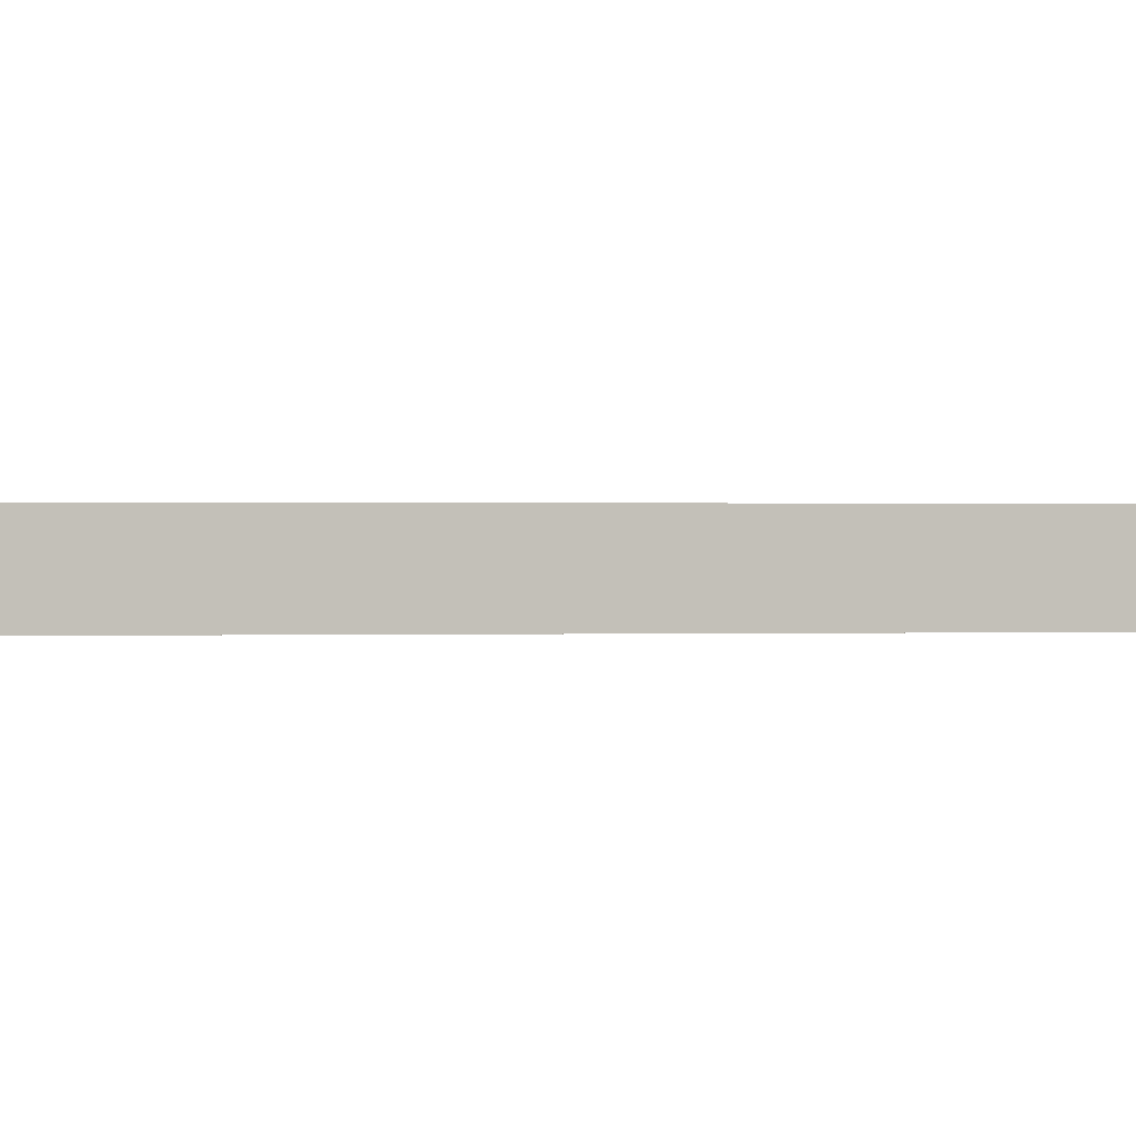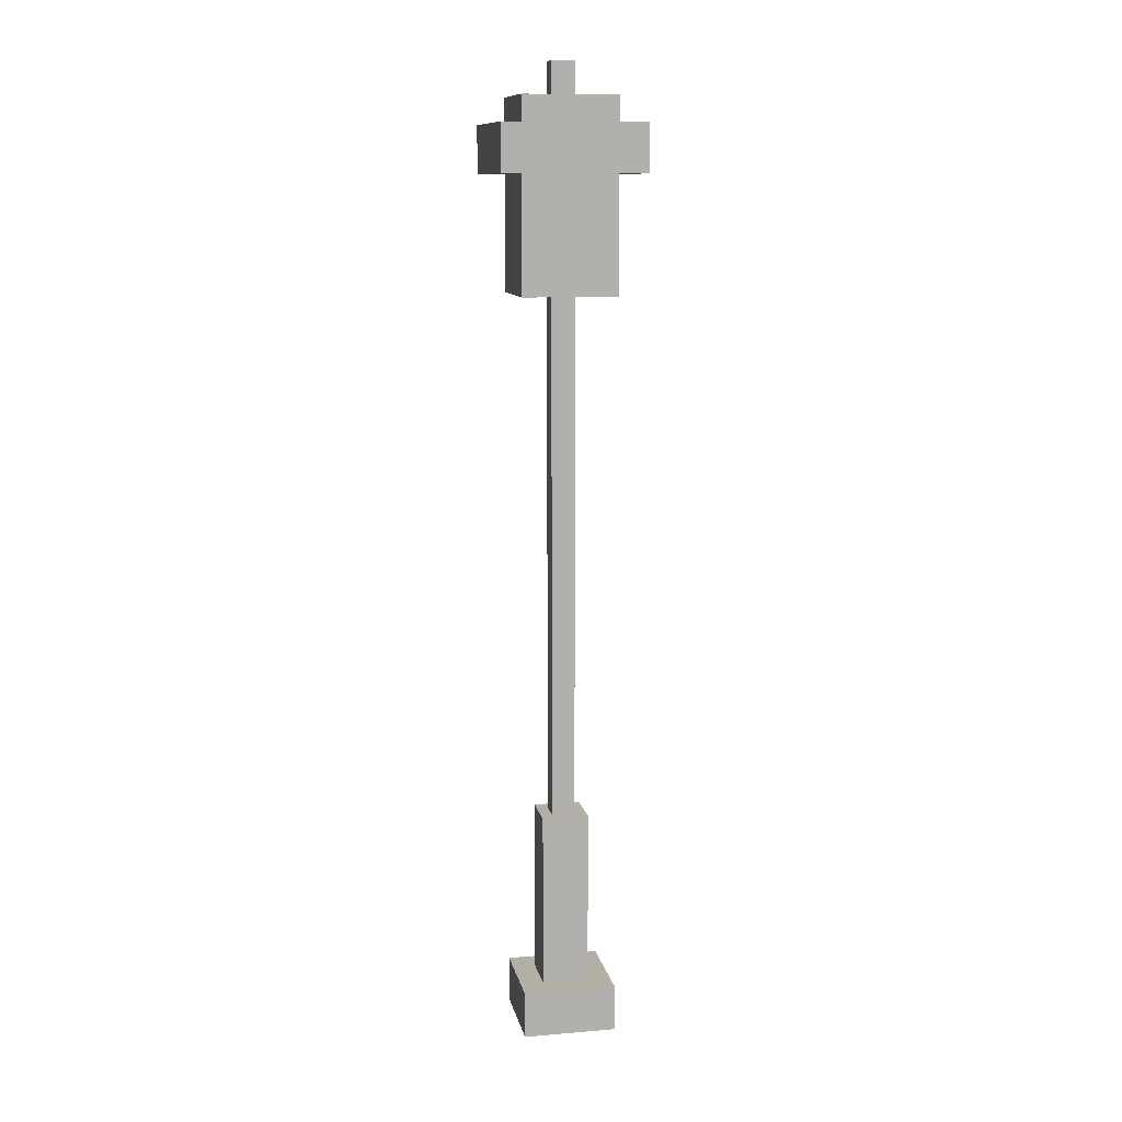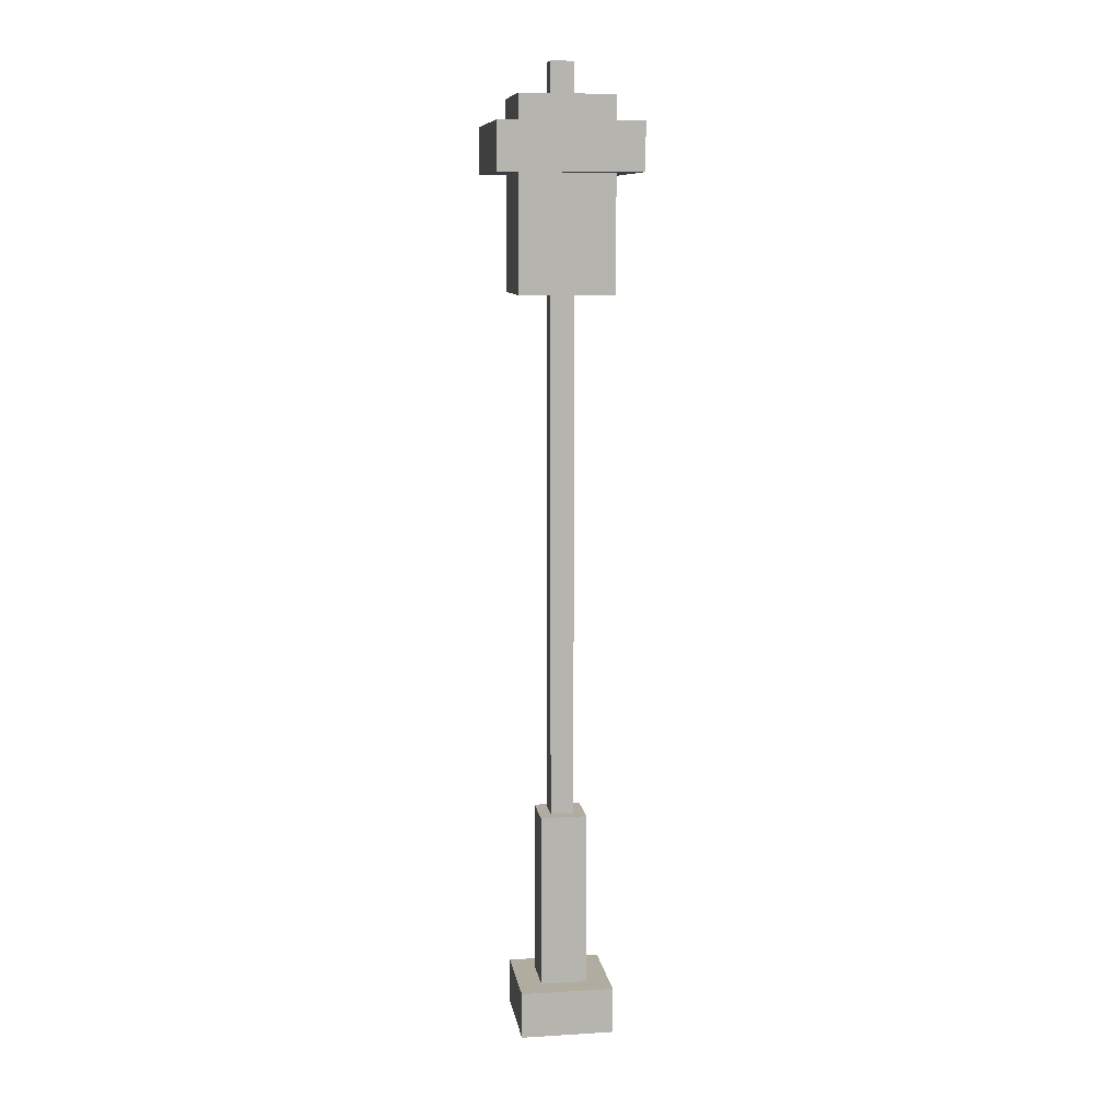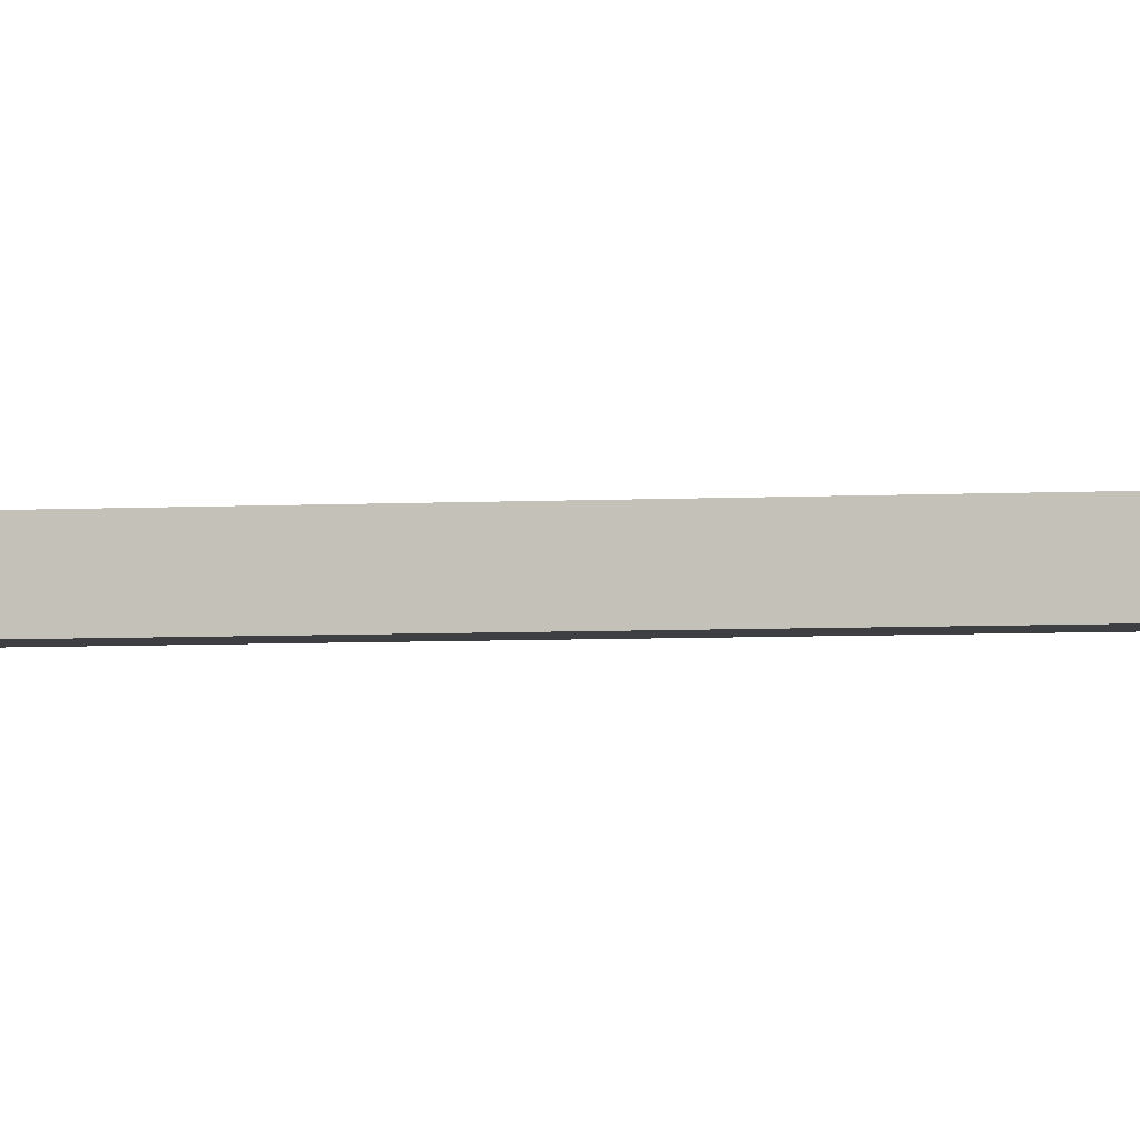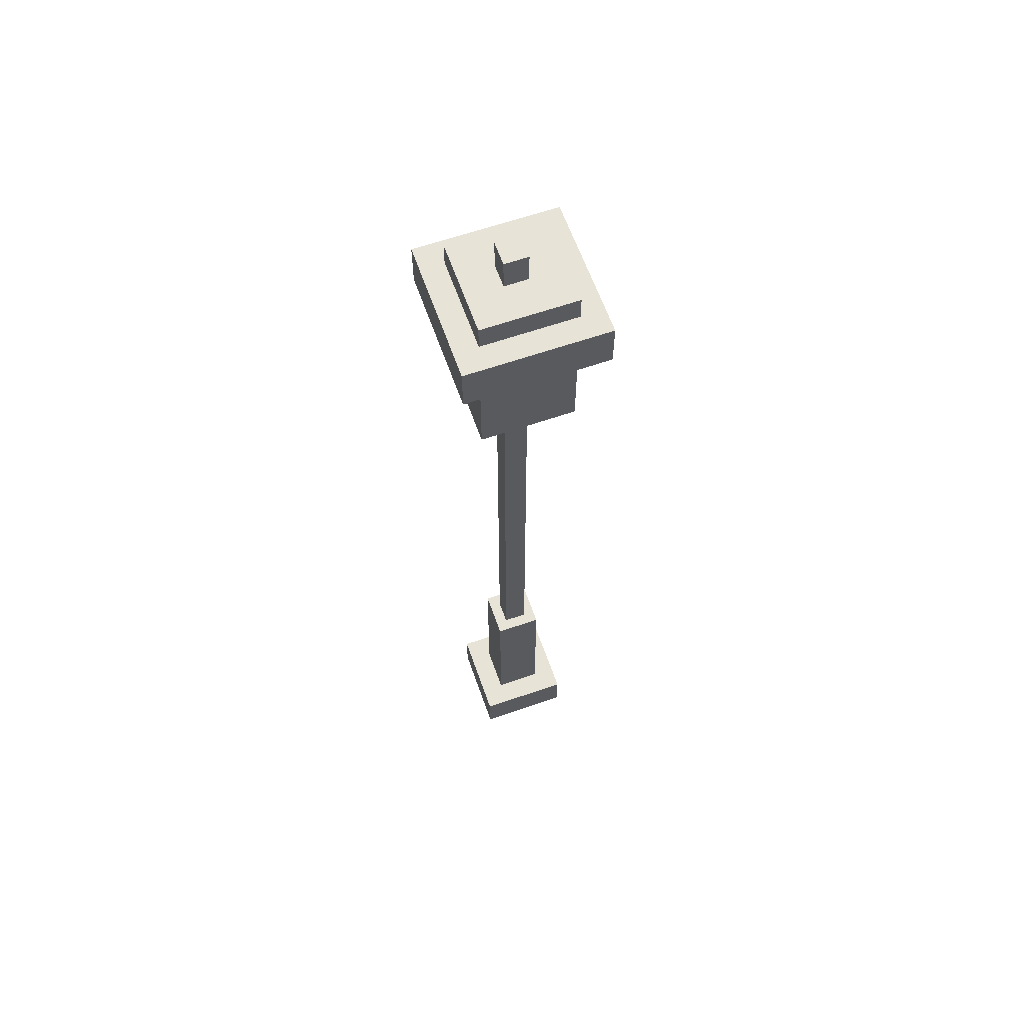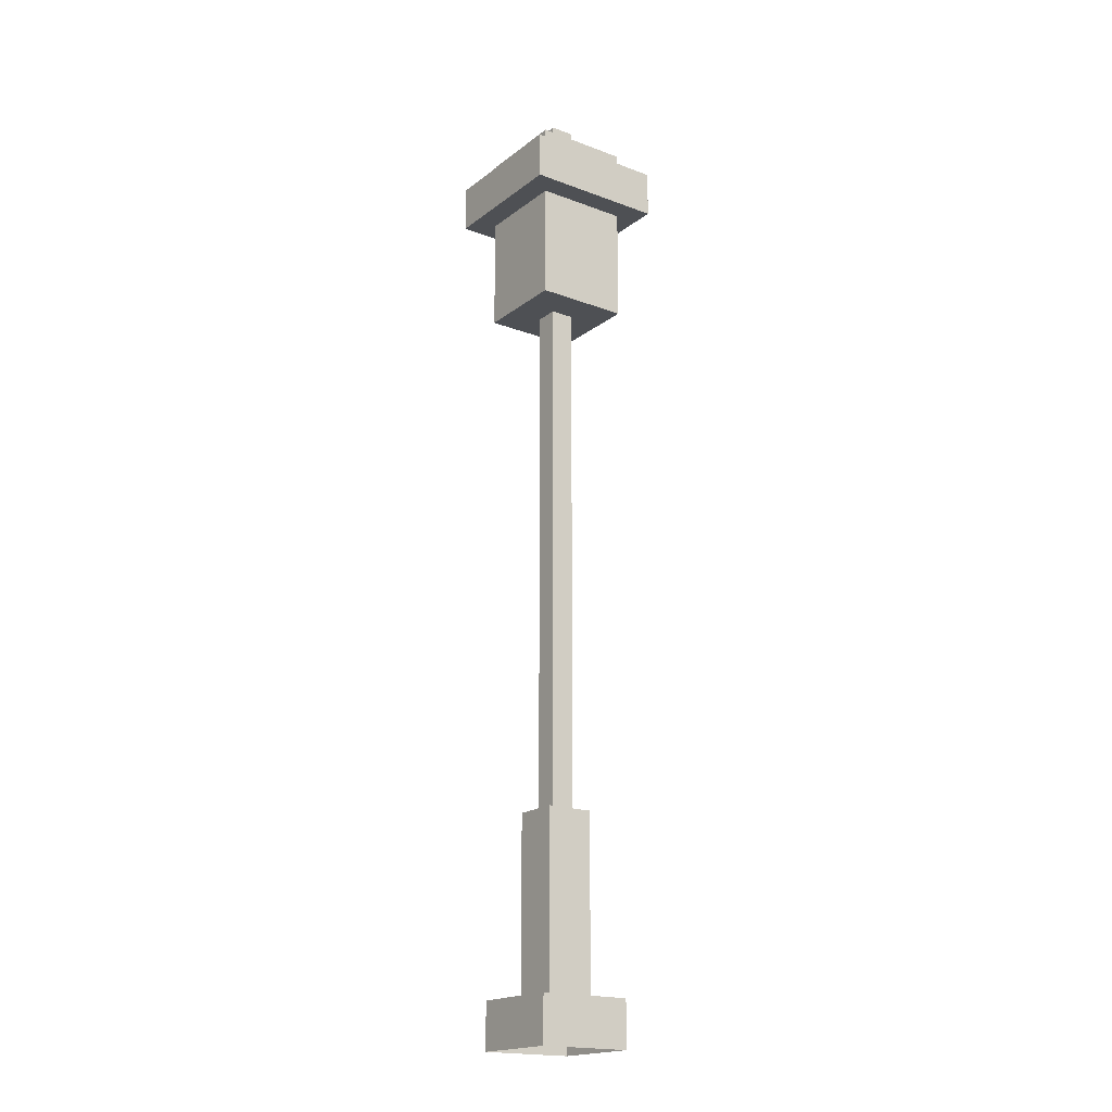
<metadata>
{"format":"obj","ext":"obj","renderer":"f3d","projection":"perspective","resolution":1024,"background":"white","views":[{"elev":0.2,"azim":-108.5,"up":"+Y"},{"elev":11.3,"azim":78.7,"up":"+Z"},{"elev":10.0,"azim":-8.8,"up":"+Z"},{"elev":-3.8,"azim":-77.0,"up":"+Y"},{"elev":62.7,"azim":-109.4,"up":"+Z"},{"elev":-18.8,"azim":144.5,"up":"+Z"}]}
</metadata>
<code>
g Christmas_Town_Fonari_Atlas
v 0.2519 0.2498 -2.336
v 0.2519 -0.2502 -2.336
v -0.2481 -0.2502 -2.336
v -0.2481 0.2498 -2.336
v 0.2519 -0.2502 -2.336
v 0.2519 -0.2502 -2.586
v -0.2481 -0.2502 -2.586
v -0.2481 -0.2502 -2.336
v 0.2519 0.2498 -2.336
v 0.2519 0.2498 -2.586
v 0.2519 -0.2502 -2.586
v 0.2519 -0.2502 -2.336
v -0.2481 0.2498 -2.336
v -0.2481 0.2498 -2.586
v 0.2519 0.2498 -2.586
v 0.2519 0.2498 -2.336
v -0.2481 -0.2502 -2.336
v -0.2481 -0.2502 -2.586
v -0.2481 0.2498 -2.586
v -0.2481 0.2498 -2.336
v 0.1269 0.1248 -1.391
v 0.1269 -0.1252 -1.391
v -0.1231 -0.1252 -1.391
v -0.1231 0.1248 -1.391
v 0.1269 -0.1252 -1.391
v 0.1269 -0.1252 -2.391
v -0.1231 -0.1252 -2.391
v -0.1231 -0.1252 -1.391
v 0.1269 0.1248 -1.391
v 0.1269 0.1248 -2.391
v 0.1269 -0.1252 -2.391
v 0.1269 -0.1252 -1.391
v -0.1231 0.1248 -1.391
v -0.1231 0.1248 -2.391
v 0.1269 0.1248 -2.391
v 0.1269 0.1248 -1.391
v -0.1231 -0.1252 -1.391
v -0.1231 -0.1252 -2.391
v -0.1231 0.1248 -2.391
v -0.1231 0.1248 -1.391
v 0.06443 0.06227 2.586
v 0.06443 -0.06273 2.586
v -0.06057 -0.06273 2.586
v -0.06057 0.06227 2.586
v 0.06443 -0.06273 2.586
v 0.06443 -0.06273 -1.414
v -0.06057 -0.06273 -1.414
v -0.06057 -0.06273 2.586
v 0.06443 0.06227 2.586
v 0.06443 0.06227 -1.414
v 0.06443 -0.06273 -1.414
v 0.06443 -0.06273 2.586
v -0.06057 0.06227 2.586
v -0.06057 0.06227 -1.414
v 0.06443 0.06227 -1.414
v 0.06443 0.06227 2.586
v -0.06057 -0.06273 2.586
v -0.06057 -0.06273 -1.414
v -0.06057 0.06227 -1.414
v -0.06057 0.06227 2.586
v 0.25 0.25 1.413
v -0.25 0.25 1.413
v -0.25 -0.25 1.413
v 0.25 -0.25 1.413
v 0.25 0.25 2.413
v 0.25 -0.25 2.413
v -0.25 -0.25 2.413
v -0.25 0.25 2.413
v 0.25 -0.25 2.413
v 0.25 -0.25 1.413
v -0.25 -0.25 1.413
v -0.25 -0.25 2.413
v 0.25 0.25 2.413
v 0.25 0.25 1.413
v 0.25 -0.25 1.413
v 0.25 -0.25 2.413
v -0.25 0.25 2.413
v -0.25 0.25 1.413
v 0.25 0.25 1.413
v 0.25 0.25 2.413
v -0.25 -0.25 2.413
v -0.25 -0.25 1.413
v -0.25 0.25 1.413
v -0.25 0.25 2.413
v 0.375 0.375 2.026
v -0.375 0.375 2.026
v -0.375 -0.375 2.026
v 0.375 -0.375 2.026
v 0.375 0.375 2.276
v 0.375 -0.375 2.276
v -0.375 -0.375 2.276
v -0.375 0.375 2.276
v 0.375 -0.375 2.276
v 0.375 -0.375 2.026
v -0.375 -0.375 2.026
v -0.375 -0.375 2.276
v 0.375 0.375 2.276
v 0.375 0.375 2.026
v 0.375 -0.375 2.026
v 0.375 -0.375 2.276
v -0.375 0.375 2.276
v -0.375 0.375 2.026
v 0.375 0.375 2.026
v 0.375 0.375 2.276
v -0.375 -0.375 2.276
v -0.375 -0.375 2.026
v -0.375 0.375 2.026
v -0.375 0.375 2.276
g Christmas_Town_Fonari_Atlas_0
f 3 2 1
f 4 3 1
f 7 6 5
f 8 7 5
f 11 10 9
f 12 11 9
f 15 14 13
f 16 15 13
f 19 18 17
f 20 19 17
f 23 22 21
f 24 23 21
f 27 26 25
f 28 27 25
f 31 30 29
f 32 31 29
f 35 34 33
f 36 35 33
f 39 38 37
f 40 39 37
f 43 42 41
f 44 43 41
f 47 46 45
f 48 47 45
f 51 50 49
f 52 51 49
f 55 54 53
f 56 55 53
f 59 58 57
f 60 59 57
f 63 62 61
f 64 63 61
f 67 66 65
f 68 67 65
f 71 70 69
f 72 71 69
f 75 74 73
f 76 75 73
f 79 78 77
f 80 79 77
f 83 82 81
f 84 83 81
f 87 86 85
f 88 87 85
f 91 90 89
f 92 91 89
f 95 94 93
f 96 95 93
f 99 98 97
f 100 99 97
f 103 102 101
f 104 103 101
f 107 106 105
f 108 107 105

</code>
